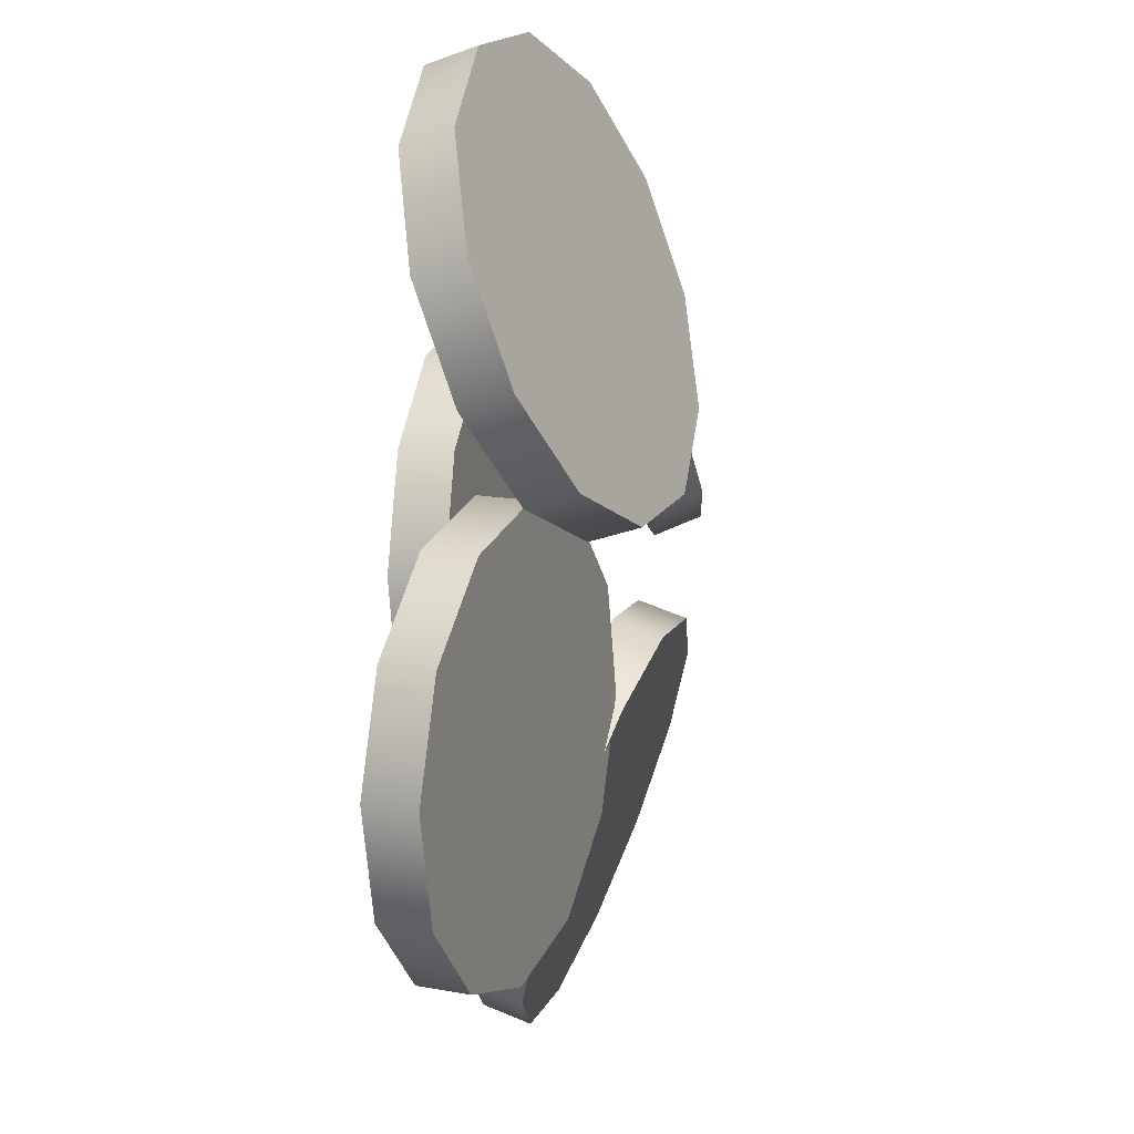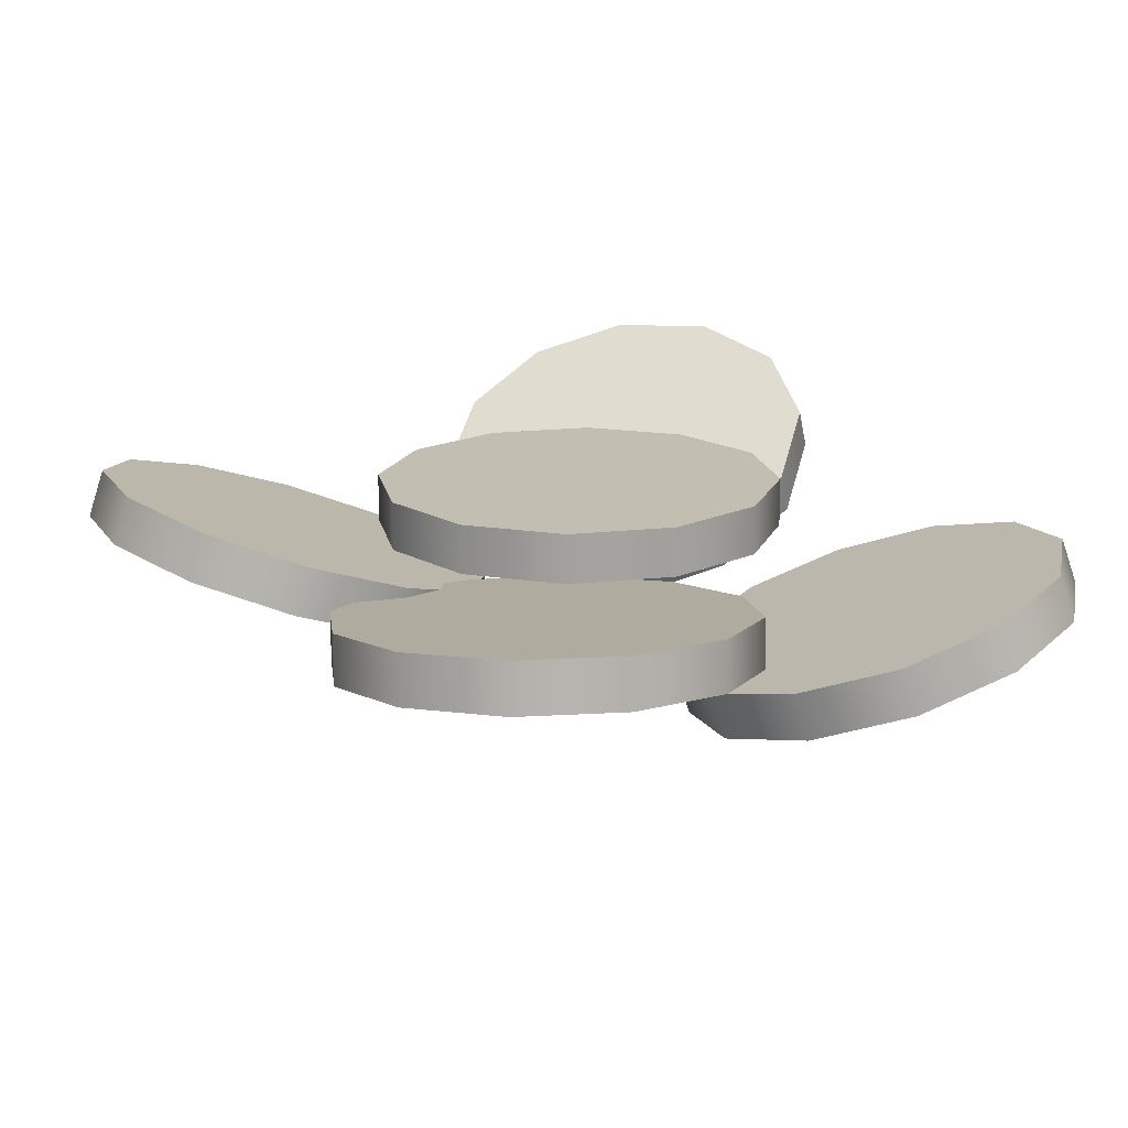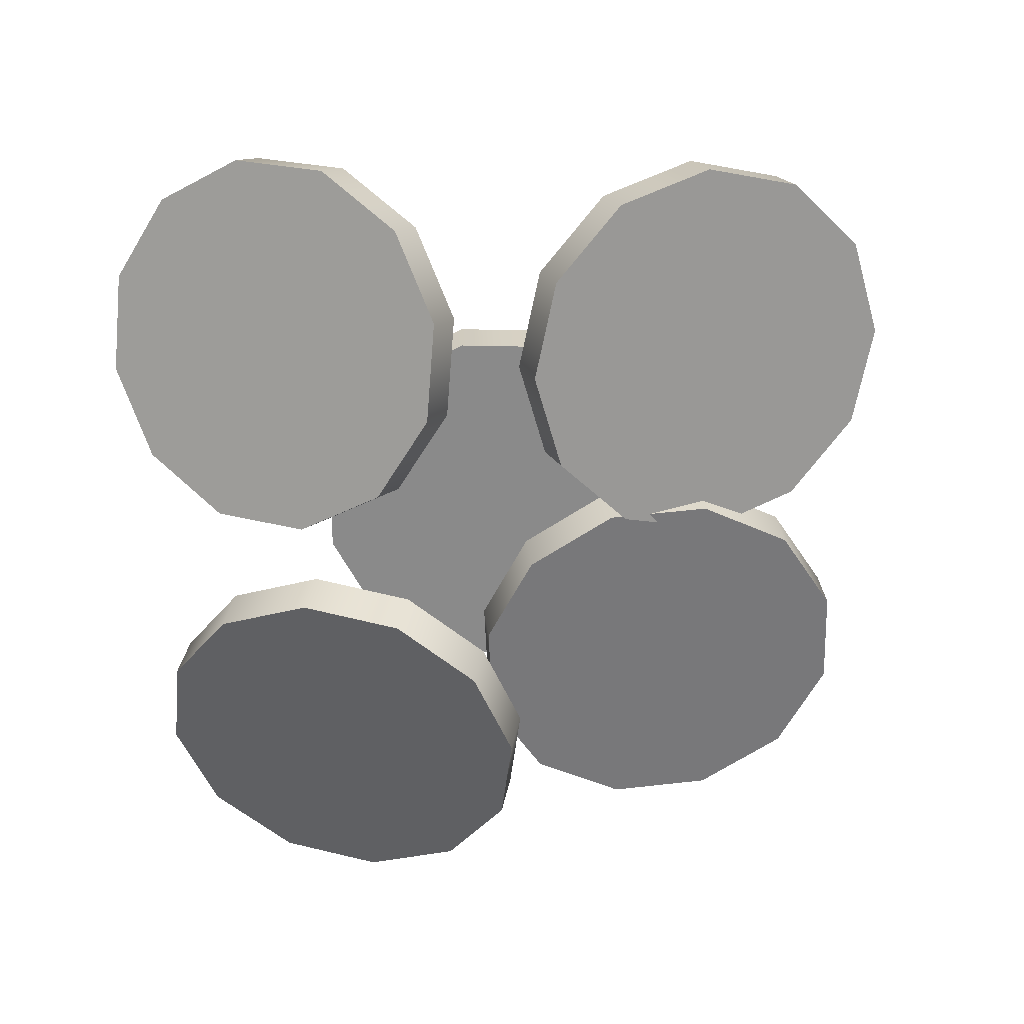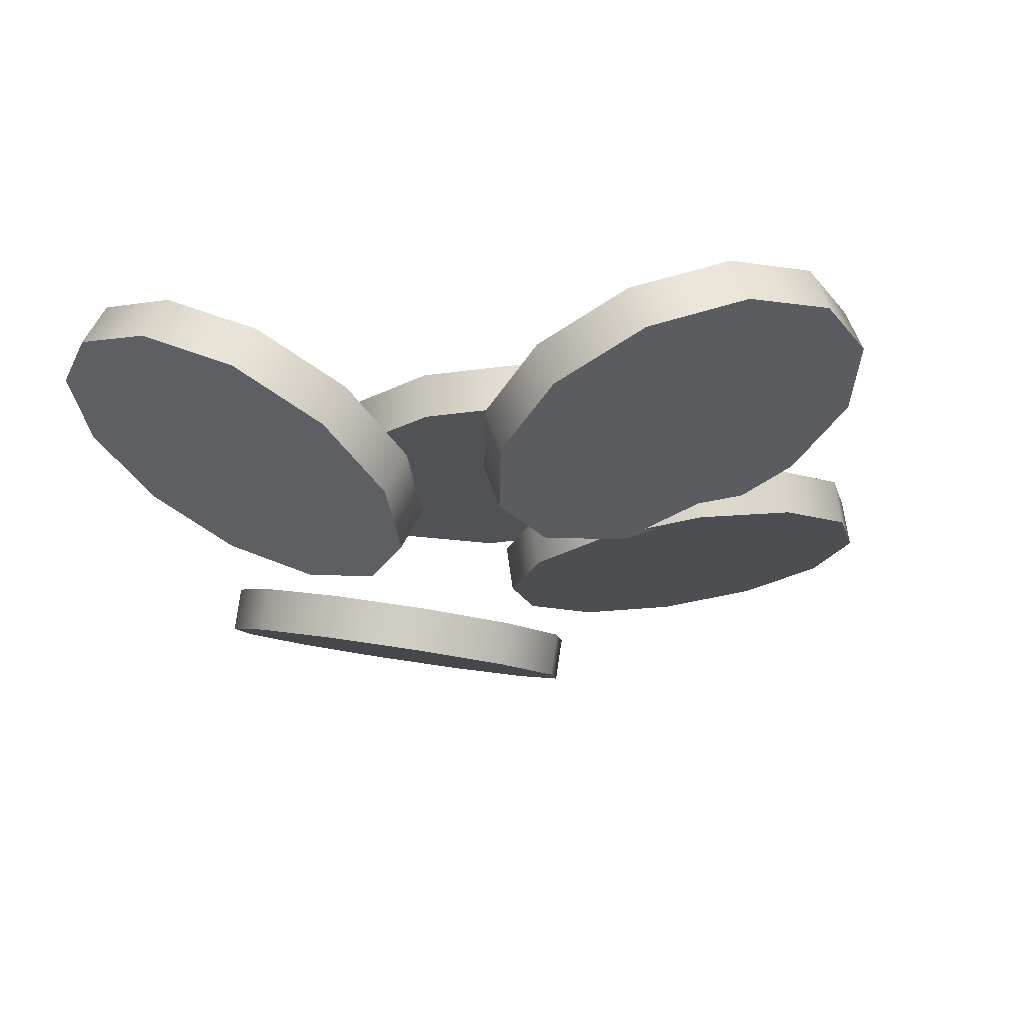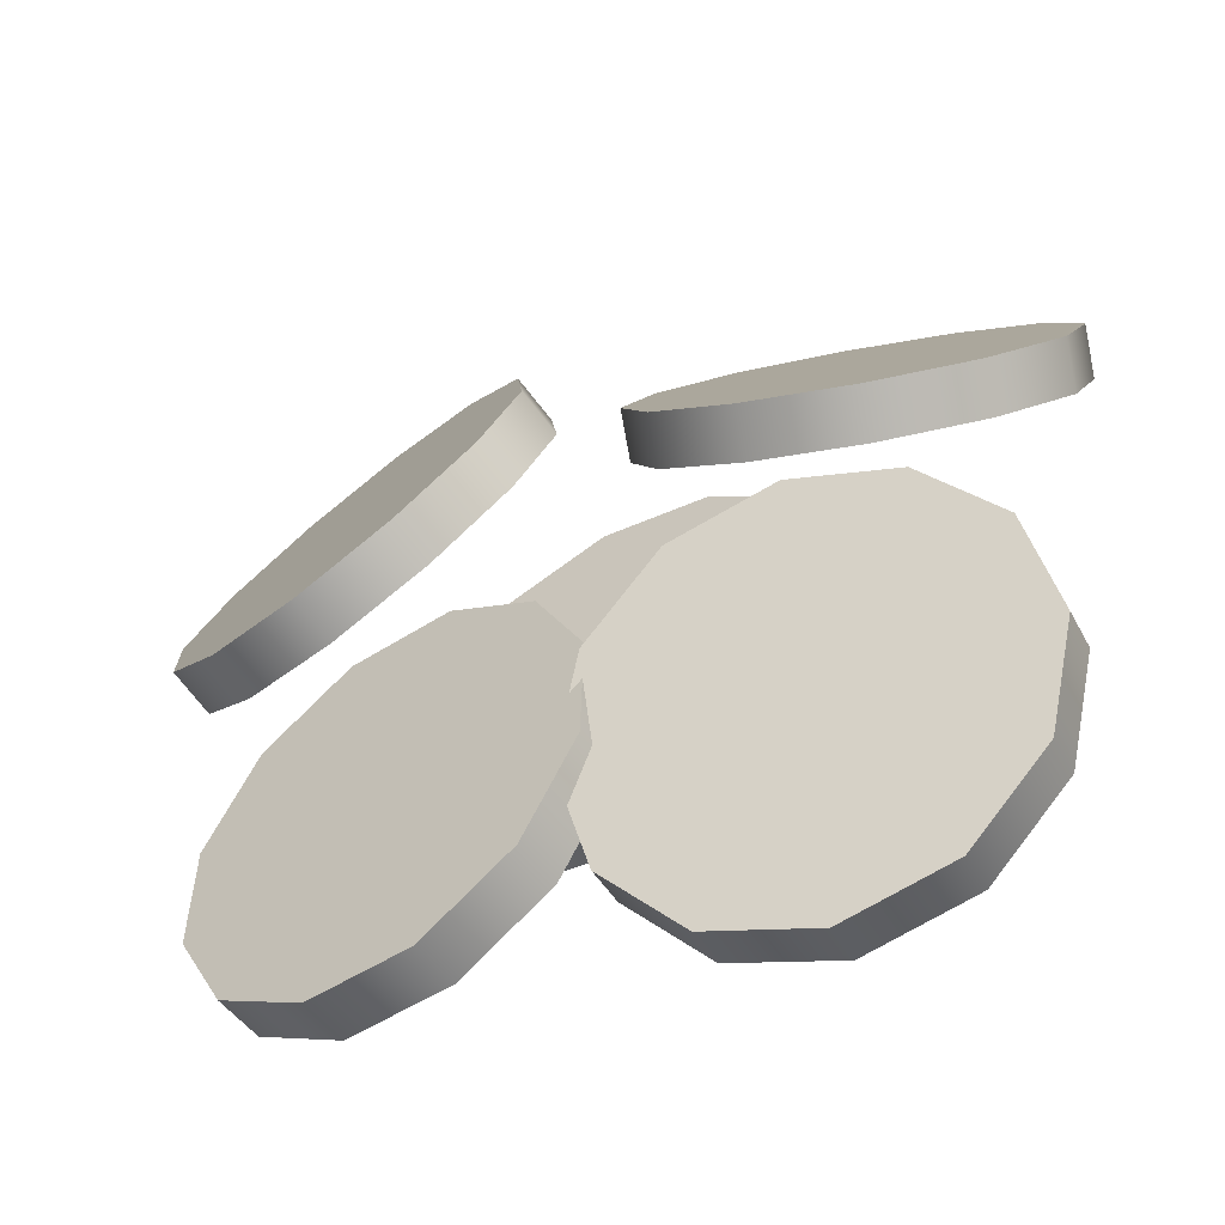
<metadata>
{"format":"obj","ext":"obj","renderer":"f3d","projection":"perspective","resolution":1024,"background":"white","views":[{"elev":0.6,"azim":-78.5,"up":"+Z"},{"elev":21.0,"azim":-121.9,"up":"+Y"},{"elev":-66.3,"azim":97.9,"up":"+Y"},{"elev":-24.0,"azim":109.2,"up":"+Y"},{"elev":-59.1,"azim":26.0,"up":"+Z"}]}
</metadata>
<code>
g Salad_Tomato
v 0.3044 0.04948 0.09982
v 0.2959 0.08185 0.08609
v 0.2495 0.04733 0.0333
v 0.2579 0.01496 0.04702
v 0.1791 0.02008 0.0124
v 0.1875 -0.01228 0.02612
v 0.1036 0.007404 0.02899
v 0.1121 -0.02496 0.04271
v 0.04325 0.01269 0.07862
v 0.0517 -0.01968 0.09234
v 0.0517 -0.01968 0.09234
v 0.04325 0.01269 0.07862
v 0.0142 0.03452 0.148
v 0.02265 0.002159 0.1617
v 0.02423 0.06706 0.2185
v 0.03268 0.03469 0.2323
v 0.07067 0.1016 0.2713
v 0.07912 0.06921 0.285
v 0.07912 0.06921 0.285
v 0.07067 0.1016 0.2713
v 0.1411 0.1288 0.2922
v 0.1495 0.09645 0.3059
v 0.2165 0.1415 0.2756
v 0.225 0.1091 0.2894
v 0.2769 0.1362 0.226
v 0.2853 0.1038 0.2397
v 0.2853 0.1038 0.2397
v 0.2769 0.1362 0.226
v 0.3059 0.1144 0.1566
v 0.3144 0.08201 0.1703
v 0.2959 0.08185 0.08609
v 0.3044 0.04948 0.09982
v 0.2579 0.01496 0.04702
v 0.1685 0.04209 0.166
v 0.3044 0.04948 0.09982
v 0.1875 -0.01228 0.02612
v 0.1121 -0.02496 0.04271
v 0.0517 -0.01968 0.09234
v 0.02265 0.002159 0.1617
v 0.03268 0.03469 0.2323
v 0.07912 0.06921 0.285
v 0.1495 0.09645 0.3059
v 0.225 0.1091 0.2894
v 0.2853 0.1038 0.2397
v 0.3144 0.08201 0.1703
v 0.2959 0.08185 0.08609
v 0.1601 0.07445 0.1523
v 0.2495 0.04733 0.0333
v 0.1791 0.02008 0.0124
v 0.1036 0.007404 0.02899
v 0.04325 0.01269 0.07862
v 0.0142 0.03452 0.148
v 0.02423 0.06706 0.2185
v 0.07067 0.1016 0.2713
v 0.1411 0.1288 0.2922
v 0.2165 0.1415 0.2756
v 0.2769 0.1362 0.226
v 0.3059 0.1144 0.1566
v -0.01298 0.02201 -0.1687
v -0.006756 0.05748 -0.1655
v -0.05056 0.07105 -0.2289
v -0.05678 0.03559 -0.2322
v -0.1202 0.08629 -0.2613
v -0.1265 0.05082 -0.2646
v -0.1971 0.09909 -0.2538
v -0.2034 0.06363 -0.2571
v -0.2607 0.106 -0.2085
v -0.2669 0.07058 -0.2118
v -0.2669 0.07058 -0.2118
v -0.2607 0.106 -0.2085
v -0.2938 0.1053 -0.1375
v -0.3 0.06981 -0.1408
v -0.2876 0.097 -0.05989
v -0.2938 0.06153 -0.06317
v -0.2438 0.08342 0.003607
v -0.25 0.04796 0.000319
v -0.25 0.04796 0.000319
v -0.2438 0.08342 0.003607
v -0.1741 0.06819 0.03594
v -0.1803 0.03272 0.03266
v -0.0972 0.05538 0.02846
v -0.1034 0.01991 0.02517
v -0.03368 0.04843 -0.01684
v -0.03991 0.01296 -0.02013
v -0.03991 0.01296 -0.02013
v -0.03368 0.04843 -0.01684
v -0.00058 0.0492 -0.08782
v -0.006807 0.01373 -0.0911
v -0.006756 0.05748 -0.1655
v -0.01298 0.02201 -0.1687
v -0.05678 0.03559 -0.2322
v -0.1534 0.04177 -0.116
v -0.01298 0.02201 -0.1687
v -0.1265 0.05082 -0.2646
v -0.2034 0.06363 -0.2571
v -0.2669 0.07058 -0.2118
v -0.3 0.06981 -0.1408
v -0.2938 0.06153 -0.06317
v -0.25 0.04796 0.000319
v -0.1803 0.03272 0.03266
v -0.1034 0.01991 0.02517
v -0.03991 0.01296 -0.02013
v -0.006807 0.01373 -0.0911
v -0.006756 0.05748 -0.1655
v -0.1472 0.07724 -0.1127
v -0.05056 0.07105 -0.2289
v -0.1202 0.08629 -0.2613
v -0.1971 0.09909 -0.2538
v -0.2607 0.106 -0.2085
v -0.2938 0.1053 -0.1375
v -0.2876 0.097 -0.05989
v -0.2438 0.08342 0.003607
v -0.1741 0.06819 0.03594
v -0.0972 0.05538 0.02846
v -0.03368 0.04843 -0.01684
v -0.00058 0.0492 -0.08782
v -0.05305 -0.04792 0.09181
v -0.04462 -0.01381 0.08326
v -0.1008 -0.01357 0.02872
v -0.1093 -0.04768 0.03727
v -0.1752 -0.000361 0.008022
v -0.1836 -0.03447 0.01657
v -0.2478 0.02228 0.02671
v -0.2562 -0.01182 0.03526
v -0.2992 0.04829 0.07979
v -0.3076 0.01419 0.08833
v -0.3076 0.01419 0.08833
v -0.2992 0.04829 0.07979
v -0.3156 0.0707 0.153
v -0.324 0.0366 0.1616
v -0.2926 0.0835 0.2268
v -0.301 0.0494 0.2353
v -0.2364 0.08327 0.2813
v -0.2448 0.04916 0.2899
v -0.2448 0.04916 0.2899
v -0.2364 0.08327 0.2813
v -0.162 0.07005 0.302
v -0.1705 0.03595 0.3106
v -0.08942 0.04741 0.2833
v -0.09786 0.0133 0.2919
v -0.03803 0.0214 0.2303
v -0.04647 -0.01271 0.2388
v -0.04647 -0.01271 0.2388
v -0.03803 0.0214 0.2303
v -0.02163 -0.001011 0.157
v -0.03007 -0.03512 0.1656
v -0.04462 -0.01381 0.08326
v -0.05305 -0.04792 0.09181
v -0.1093 -0.04768 0.03727
v -0.177 0.000741 0.1636
v -0.05305 -0.04792 0.09181
v -0.1836 -0.03447 0.01657
v -0.2562 -0.01182 0.03526
v -0.3076 0.01419 0.08833
v -0.324 0.0366 0.1616
v -0.301 0.0494 0.2353
v -0.2448 0.04916 0.2899
v -0.1705 0.03595 0.3106
v -0.09786 0.0133 0.2919
v -0.04647 -0.01271 0.2388
v -0.03007 -0.03512 0.1656
v -0.04462 -0.01381 0.08326
v -0.1686 0.03485 0.155
v -0.1008 -0.01357 0.02872
v -0.1752 -0.000361 0.008022
v -0.2478 0.02228 0.02671
v -0.2992 0.04829 0.07979
v -0.3156 0.0707 0.153
v -0.2926 0.0835 0.2268
v -0.2364 0.08327 0.2813
v -0.162 0.07005 0.302
v -0.08942 0.04741 0.2833
v -0.03803 0.0214 0.2303
v -0.02163 -0.001011 0.157
v 0.125 0.07502 -0.06388
v 0.1271 0.1111 -0.06285
v 0.07704 0.1156 -0.123
v 0.07501 0.07956 -0.124
v 0.003674 0.1205 -0.1499
v 0.001644 0.08446 -0.1509
v -0.07339 0.1245 -0.1365
v -0.07542 0.08841 -0.1376
v -0.1335 0.1264 -0.08635
v -0.1355 0.09035 -0.08739
v -0.1355 0.09035 -0.08739
v -0.1335 0.1264 -0.08635
v -0.1606 0.1259 -0.01285
v -0.1626 0.08977 -0.01389
v -0.1473 0.1229 0.06428
v -0.1493 0.08682 0.06325
v -0.09729 0.1184 0.1244
v -0.09932 0.08228 0.1233
v -0.09932 0.08228 0.1233
v -0.09729 0.1184 0.1244
v -0.02392 0.1135 0.1513
v -0.02595 0.07738 0.1503
v 0.05315 0.1095 0.138
v 0.05112 0.07343 0.1369
v 0.1133 0.1076 0.08778
v 0.1112 0.07149 0.08675
v 0.1112 0.07149 0.08675
v 0.1133 0.1076 0.08778
v 0.1403 0.1082 0.01429
v 0.1383 0.07207 0.01325
v 0.1271 0.1111 -0.06285
v 0.125 0.07502 -0.06388
v 0.07501 0.07956 -0.124
v -0.01215 0.08092 -0.000317
v 0.125 0.07502 -0.06388
v 0.001644 0.08446 -0.1509
v -0.07542 0.08841 -0.1376
v -0.1355 0.09035 -0.08739
v -0.1626 0.08977 -0.01389
v -0.1493 0.08682 0.06325
v -0.09932 0.08228 0.1233
v -0.02595 0.07738 0.1503
v 0.05112 0.07343 0.1369
v 0.1112 0.07149 0.08675
v 0.1383 0.07207 0.01325
v 0.1271 0.1111 -0.06285
v -0.01012 0.117 0.000716
v 0.07704 0.1156 -0.123
v 0.003674 0.1205 -0.1499
v -0.07339 0.1245 -0.1365
v -0.1335 0.1264 -0.08635
v -0.1606 0.1259 -0.01285
v -0.1473 0.1229 0.06428
v -0.09729 0.1184 0.1244
v -0.02392 0.1135 0.1513
v 0.05315 0.1095 0.138
v 0.1133 0.1076 0.08778
v 0.1403 0.1082 0.01429
v 0.2354 0.07296 -0.2708
v 0.2353 0.1069 -0.2583
v 0.174 0.1235 -0.3042
v 0.1742 0.08961 -0.3167
v 0.09654 0.1272 -0.3151
v 0.09669 0.09332 -0.3277
v 0.02366 0.117 -0.2883
v 0.02382 0.08309 -0.3009
v -0.0251 0.09559 -0.2309
v -0.02495 0.06167 -0.2434
v -0.02495 0.06167 -0.2434
v -0.0251 0.09559 -0.2309
v -0.0367 0.06871 -0.1583
v -0.03654 0.03479 -0.1708
v -0.008007 0.04358 -0.08987
v -0.007854 0.009661 -0.1024
v 0.05328 0.02693 -0.04403
v 0.05343 -0.00699 -0.05656
v 0.05343 -0.00699 -0.05656
v 0.05328 0.02693 -0.04403
v 0.1307 0.02322 -0.03304
v 0.1309 -0.0107 -0.04557
v 0.2036 0.03345 -0.05985
v 0.2038 -0.000472 -0.07238
v 0.2524 0.05487 -0.1173
v 0.2525 0.02095 -0.1298
v 0.2525 0.02095 -0.1298
v 0.2524 0.05487 -0.1173
v 0.264 0.08174 -0.1899
v 0.2641 0.04783 -0.2024
v 0.2353 0.1069 -0.2583
v 0.2354 0.07296 -0.2708
v 0.1742 0.08961 -0.3167
v 0.1138 0.04131 -0.1866
v 0.2354 0.07296 -0.2708
v 0.09669 0.09332 -0.3277
v 0.02382 0.08309 -0.3009
v -0.02495 0.06167 -0.2434
v -0.03654 0.03479 -0.1708
v -0.007854 0.009661 -0.1024
v 0.05343 -0.00699 -0.05656
v 0.1309 -0.0107 -0.04557
v 0.2038 -0.000472 -0.07238
v 0.2525 0.02095 -0.1298
v 0.2641 0.04783 -0.2024
v 0.2353 0.1069 -0.2583
v 0.1136 0.07523 -0.1741
v 0.174 0.1235 -0.3042
v 0.09654 0.1272 -0.3151
v 0.02366 0.117 -0.2883
v -0.0251 0.09559 -0.2309
v -0.0367 0.06871 -0.1583
v -0.008007 0.04358 -0.08987
v 0.05328 0.02693 -0.04403
v 0.1307 0.02322 -0.03304
v 0.2036 0.03345 -0.05985
v 0.2524 0.05487 -0.1173
v 0.264 0.08174 -0.1899
g Salad_Tomato_0
f -288 -289 -290
f -287 -288 -290
f -286 -288 -287
f -285 -286 -287
f -284 -286 -285
f -283 -284 -285
f -282 -284 -283
f -281 -282 -283
f -278 -279 -280
f -277 -278 -280
f -276 -278 -277
f -275 -276 -277
f -274 -276 -275
f -273 -274 -275
f -270 -271 -272
f -269 -270 -272
f -268 -270 -269
f -267 -268 -269
f -266 -268 -267
f -265 -266 -267
f -262 -263 -264
f -261 -262 -264
f -260 -262 -261
f -259 -260 -261
f -256 -257 -258
f -258 -257 -255
f -255 -257 -254
f -254 -257 -253
f -253 -257 -252
f -252 -257 -251
f -251 -257 -250
f -250 -257 -249
f -249 -257 -248
f -248 -257 -247
f -247 -257 -246
f -246 -257 -256
f -243 -244 -245
f -242 -244 -243
f -241 -244 -242
f -240 -244 -241
f -239 -244 -240
f -238 -244 -239
f -237 -244 -238
f -236 -244 -237
f -235 -244 -236
f -234 -244 -235
f -233 -244 -234
f -245 -244 -233
f -230 -231 -232
f -229 -230 -232
f -228 -230 -229
f -227 -228 -229
f -226 -228 -227
f -225 -226 -227
f -224 -226 -225
f -223 -224 -225
f -220 -221 -222
f -219 -220 -222
f -218 -220 -219
f -217 -218 -219
f -216 -218 -217
f -215 -216 -217
f -212 -213 -214
f -211 -212 -214
f -210 -212 -211
f -209 -210 -211
f -208 -210 -209
f -207 -208 -209
f -204 -205 -206
f -203 -204 -206
f -202 -204 -203
f -201 -202 -203
f -198 -199 -200
f -200 -199 -197
f -197 -199 -196
f -196 -199 -195
f -195 -199 -194
f -194 -199 -193
f -193 -199 -192
f -192 -199 -191
f -191 -199 -190
f -190 -199 -189
f -189 -199 -188
f -188 -199 -198
f -185 -186 -187
f -184 -186 -185
f -183 -186 -184
f -182 -186 -183
f -181 -186 -182
f -180 -186 -181
f -179 -186 -180
f -178 -186 -179
f -177 -186 -178
f -176 -186 -177
f -175 -186 -176
f -187 -186 -175
f -172 -173 -174
f -171 -172 -174
f -170 -172 -171
f -169 -170 -171
f -168 -170 -169
f -167 -168 -169
f -166 -168 -167
f -165 -166 -167
f -162 -163 -164
f -161 -162 -164
f -160 -162 -161
f -159 -160 -161
f -158 -160 -159
f -157 -158 -159
f -154 -155 -156
f -153 -154 -156
f -152 -154 -153
f -151 -152 -153
f -150 -152 -151
f -149 -150 -151
f -146 -147 -148
f -145 -146 -148
f -144 -146 -145
f -143 -144 -145
f -140 -141 -142
f -142 -141 -139
f -139 -141 -138
f -138 -141 -137
f -137 -141 -136
f -136 -141 -135
f -135 -141 -134
f -134 -141 -133
f -133 -141 -132
f -132 -141 -131
f -131 -141 -130
f -130 -141 -140
f -127 -128 -129
f -126 -128 -127
f -125 -128 -126
f -124 -128 -125
f -123 -128 -124
f -122 -128 -123
f -121 -128 -122
f -120 -128 -121
f -119 -128 -120
f -118 -128 -119
f -117 -128 -118
f -129 -128 -117
f -114 -115 -116
f -113 -114 -116
f -112 -114 -113
f -111 -112 -113
f -110 -112 -111
f -109 -110 -111
f -108 -110 -109
f -107 -108 -109
f -104 -105 -106
f -103 -104 -106
f -102 -104 -103
f -101 -102 -103
f -100 -102 -101
f -99 -100 -101
f -96 -97 -98
f -95 -96 -98
f -94 -96 -95
f -93 -94 -95
f -92 -94 -93
f -91 -92 -93
f -88 -89 -90
f -87 -88 -90
f -86 -88 -87
f -85 -86 -87
f -82 -83 -84
f -84 -83 -81
f -81 -83 -80
f -80 -83 -79
f -79 -83 -78
f -78 -83 -77
f -77 -83 -76
f -76 -83 -75
f -75 -83 -74
f -74 -83 -73
f -73 -83 -72
f -72 -83 -82
f -69 -70 -71
f -68 -70 -69
f -67 -70 -68
f -66 -70 -67
f -65 -70 -66
f -64 -70 -65
f -63 -70 -64
f -62 -70 -63
f -61 -70 -62
f -60 -70 -61
f -59 -70 -60
f -71 -70 -59
f -56 -57 -58
f -55 -56 -58
f -54 -56 -55
f -53 -54 -55
f -52 -54 -53
f -51 -52 -53
f -50 -52 -51
f -49 -50 -51
f -46 -47 -48
f -45 -46 -48
f -44 -46 -45
f -43 -44 -45
f -42 -44 -43
f -41 -42 -43
f -38 -39 -40
f -37 -38 -40
f -36 -38 -37
f -35 -36 -37
f -34 -36 -35
f -33 -34 -35
f -30 -31 -32
f -29 -30 -32
f -28 -30 -29
f -27 -28 -29
f -24 -25 -26
f -26 -25 -23
f -23 -25 -22
f -22 -25 -21
f -21 -25 -20
f -20 -25 -19
f -19 -25 -18
f -18 -25 -17
f -17 -25 -16
f -16 -25 -15
f -15 -25 -14
f -14 -25 -24
f -11 -12 -13
f -10 -12 -11
f -9 -12 -10
f -8 -12 -9
f -7 -12 -8
f -6 -12 -7
f -5 -12 -6
f -4 -12 -5
f -3 -12 -4
f -2 -12 -3
f -1 -12 -2
f -13 -12 -1

</code>
